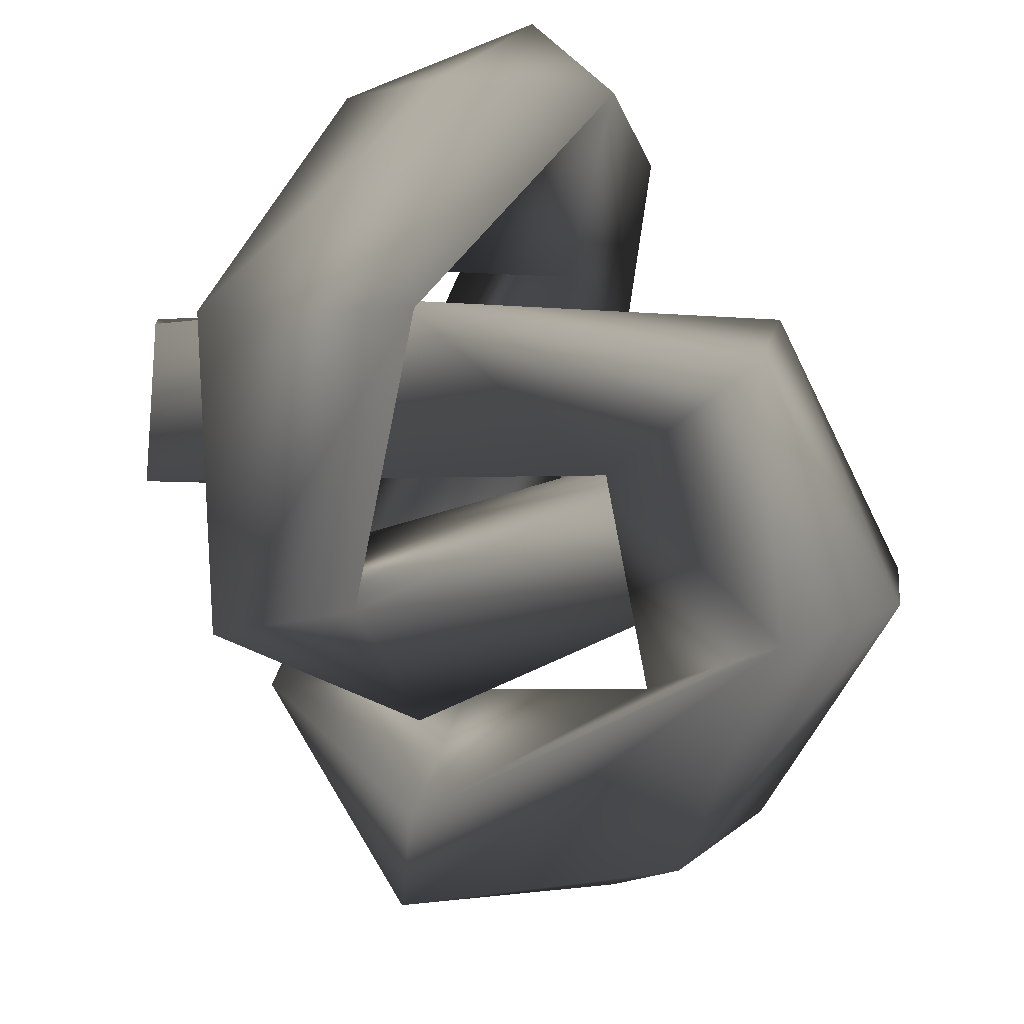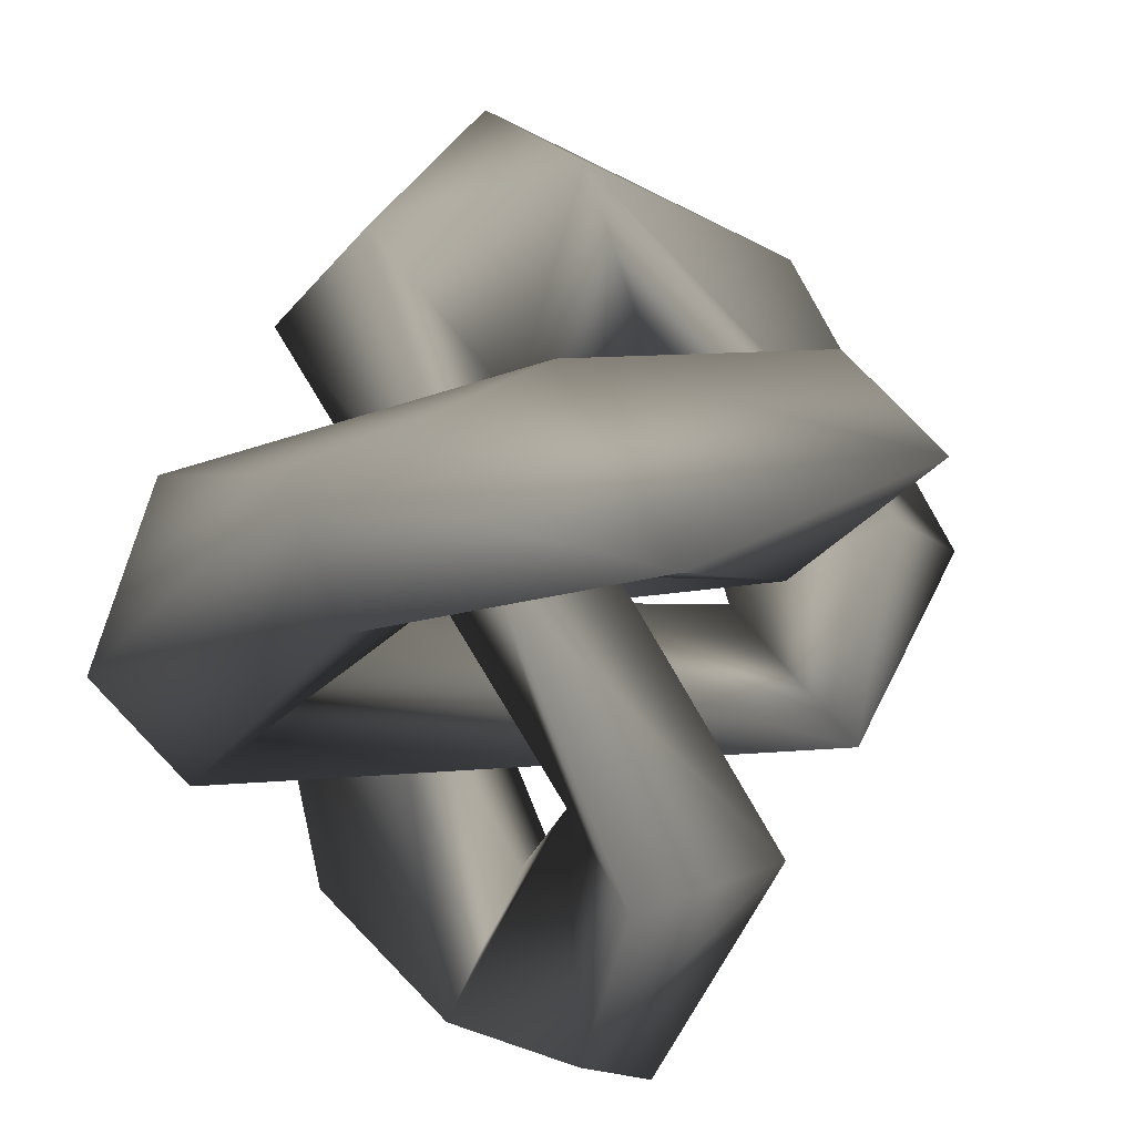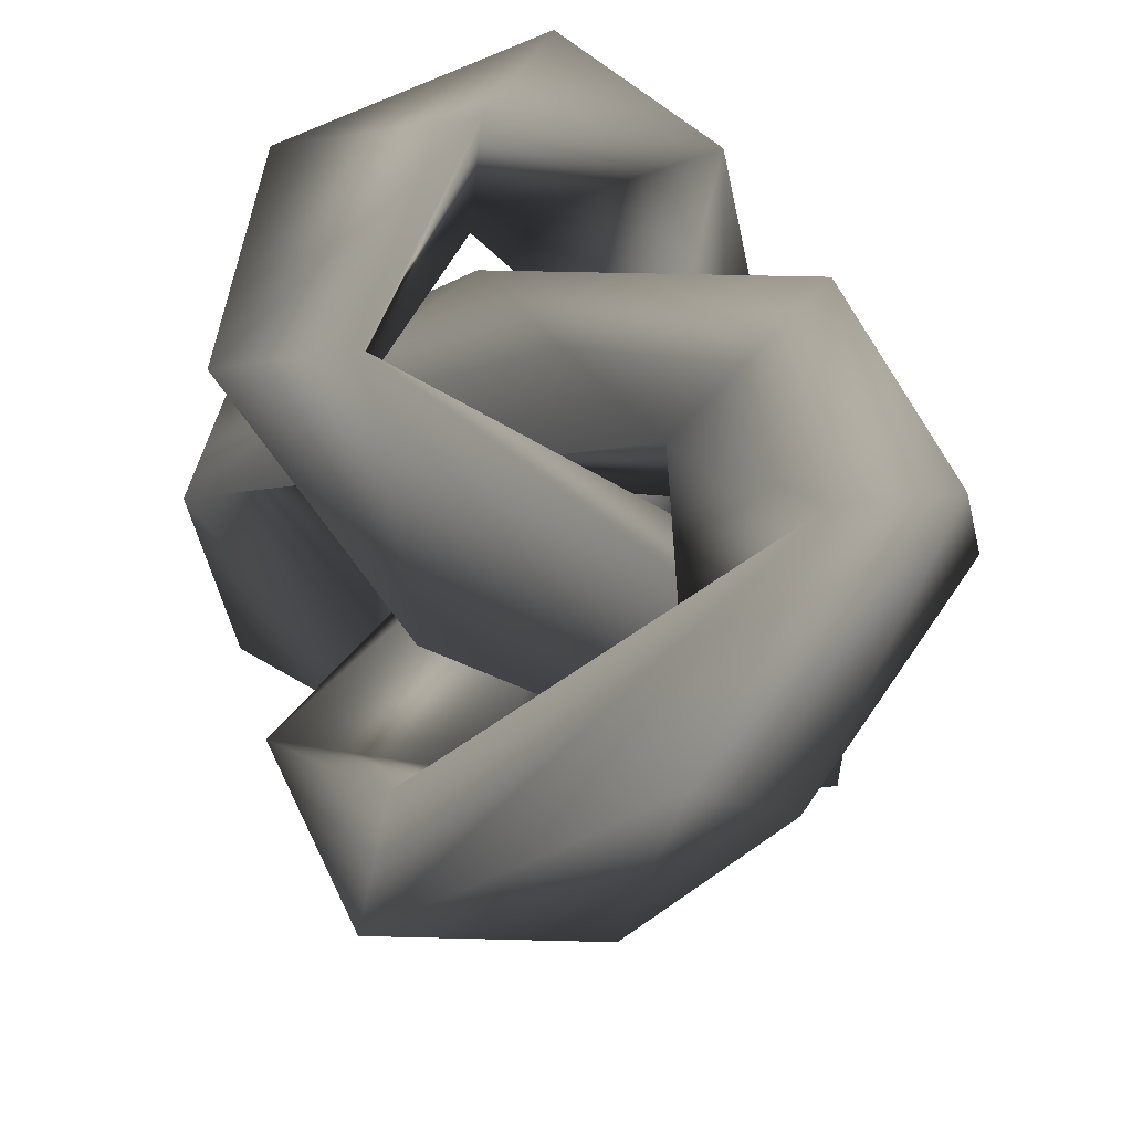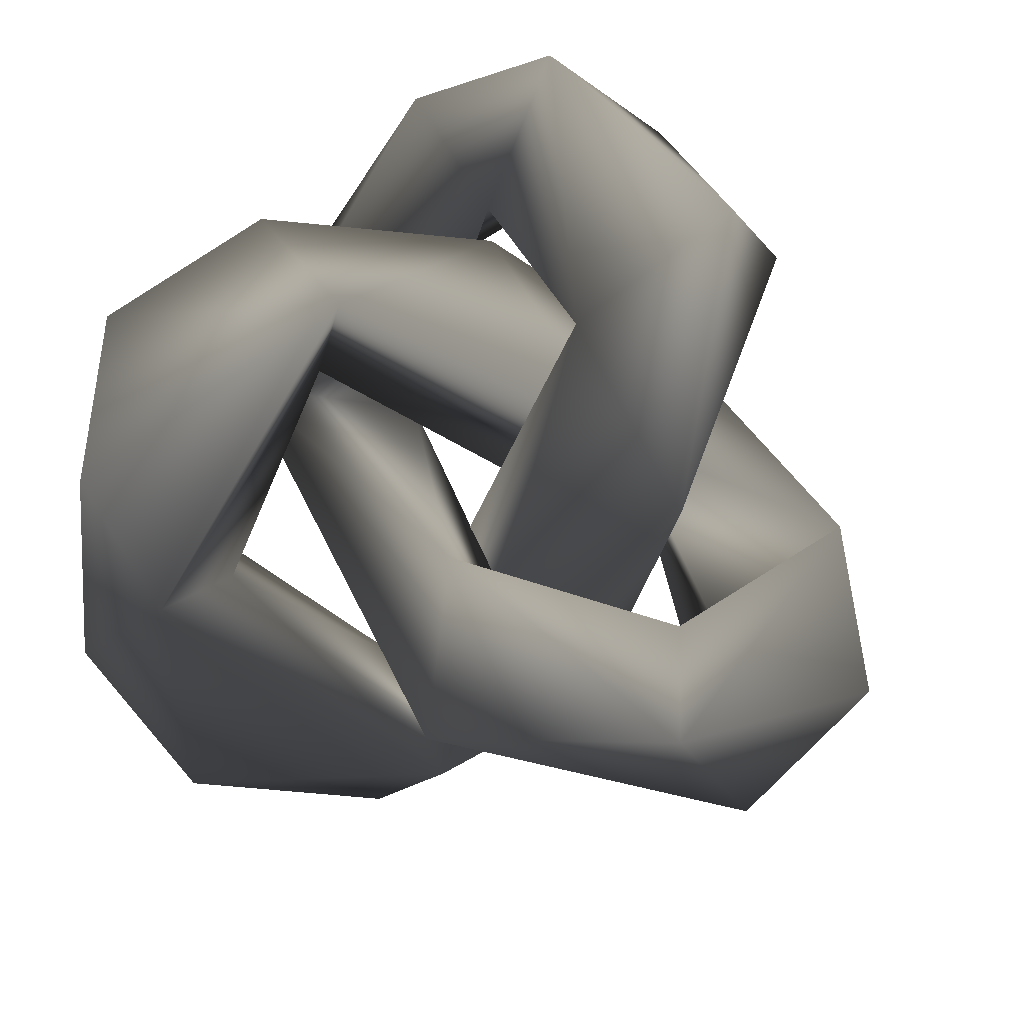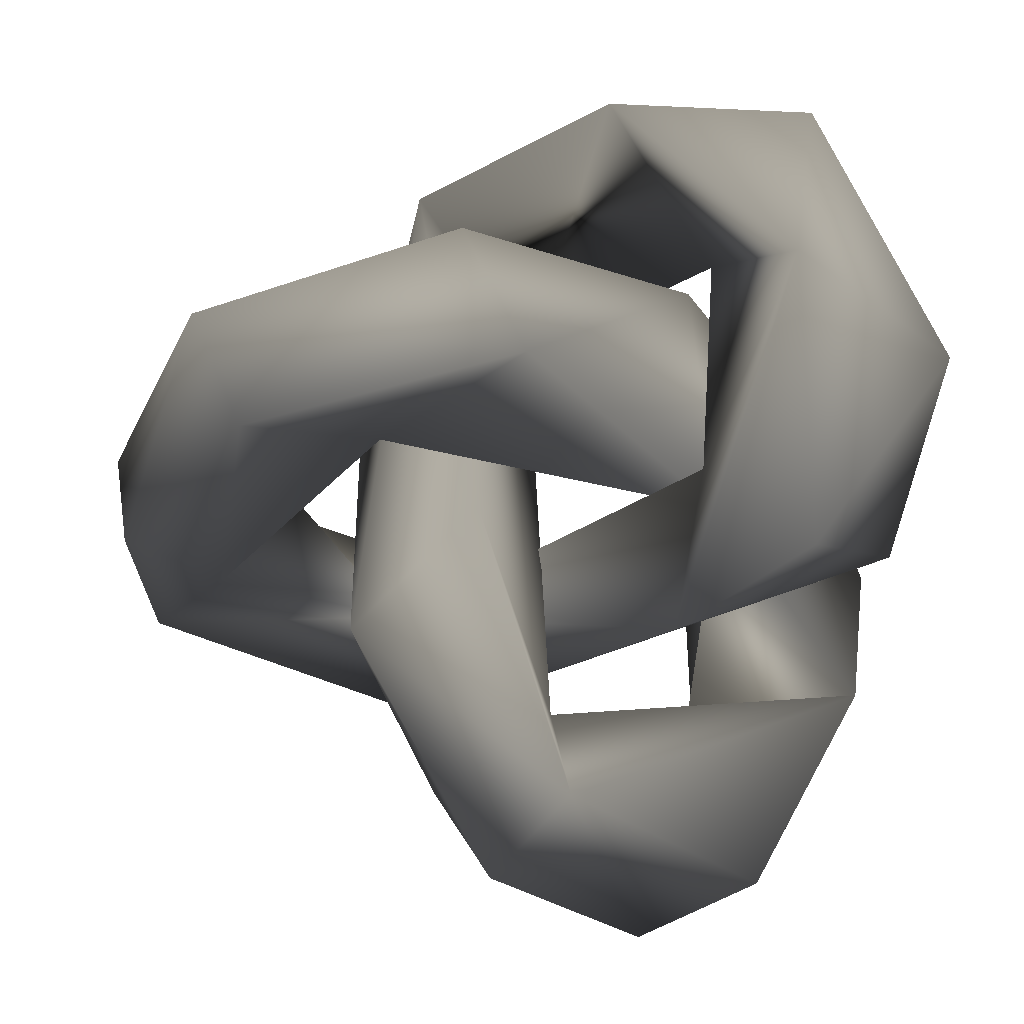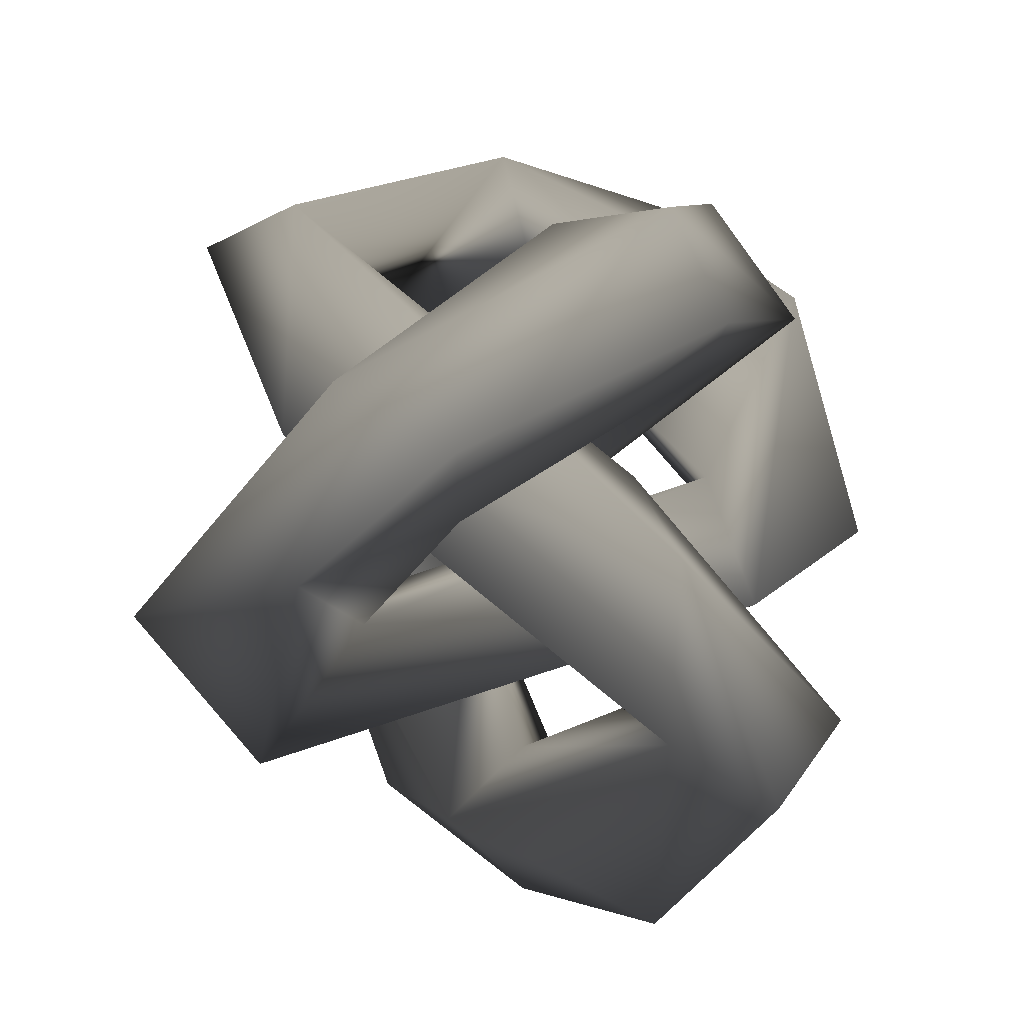
<metadata>
{"format":"obj","ext":"obj","renderer":"f3d","projection":"perspective","resolution":1024,"background":"white","views":[{"elev":74.4,"azim":-119.3,"up":"+Z"},{"elev":52.9,"azim":116.7,"up":"+Z"},{"elev":34.2,"azim":-109.8,"up":"+Z"},{"elev":78.6,"azim":-144.8,"up":"+Y"},{"elev":6.8,"azim":-3.1,"up":"+Z"},{"elev":-10.2,"azim":-73.2,"up":"+Z"}]}
</metadata>
<code>
v 11.24 49.54 -67.72 0.7529 0.7529 0.7529
v 25.63 46.86 -102.7 0.7529 0.7529 0.7529
v -16.95 29.4 -144.9 0.7529 0.7529 0.7529
v 18.33 14.08 -125.1 0.7529 0.7529 0.7529
v 7.096 53.35 -134.7 0.7529 0.7529 0.7529
v -5.955 14.42 -161.1 0.7529 0.7529 0.7529
v -11.53 -34.03 -156.1 0.7529 0.7529 0.7529
v -35.76 -24.96 -170.1 0.7529 0.7529 0.7529
v -21.12 9.971 -128.8 0.7529 0.7529 0.7529
v -80.11 -39.07 -134.5 0.7529 0.7529 0.7529
v -69.38 -59.79 -147.2 0.7529 0.7529 0.7529
v -53.99 -70.59 -127.8 0.7529 0.7529 0.7529
v -97.13 -46.17 -98.66 0.7529 0.7529 0.7529
v -70.44 -29.77 -75.74 0.7529 0.7529 0.7529
v -55.92 -40.6 -117.9 0.7529 0.7529 0.7529
v -95.26 41.43 -67.16 0.7529 0.7529 0.7529
v -55.29 48.55 -48.24 0.7529 0.7529 0.7529
v -70.5 71.11 -16.3 0.7529 0.7529 0.7529
v -16.09 44.34 -1.643 0.7529 0.7529 0.7529
v -81.03 45.47 -11.44 0.7529 0.7529 0.7529
v -39.72 9.073 9.311 0.7529 0.7529 0.7529
v 0.46 -19.51 6.287 0.7529 0.7529 0.7529
v -17.23 4.722 -26.73 0.7529 0.7529 0.7529
v 13.81 -3.857 -12.23 0.7529 0.7529 0.7529
v -7.795 -54.13 -21.88 0.7529 0.7529 0.7529
v 23.39 -52.57 -43.49 0.7529 0.7529 0.7529
v -5.788 -67.78 -79.01 0.7529 0.7529 0.7529
v -30.94 -47.86 -98.92 0.7529 0.7529 0.7529
v 14.01 -42.14 -85.3 0.7529 0.7529 0.7529
v -64.45 64.37 -105.5 0.7529 0.7529 0.7529
v -23.91 -35.46 -67.41 0.7529 0.7529 0.7529
v -80.35 51.56 -136.3 0.7529 0.7529 0.7529
v -86.83 25.65 -107.8 0.7529 0.7529 0.7529
v -108.7 51.7 -88.64 0.7529 0.7529 0.7529
v -141.5 19.06 -107.7 0.7529 0.7529 0.7529
v -122.3 62.43 -109.2 0.7529 0.7529 0.7529
v -125.1 -8.025 -93.82 0.7529 0.7529 0.7529
v -149.1 9.373 -69.69 0.7529 0.7529 0.7529
v -145.5 -14.21 -84.29 0.7529 0.7529 0.7529
v -127.8 -51.78 -34.4 0.7529 0.7529 0.7529
v -118.2 -61 -55.81 0.7529 0.7529 0.7529
v -90.88 -48.49 -59.78 0.7529 0.7529 0.7529
v -111.9 -4.795 -73.66 0.7529 0.7529 0.7529
v -74.31 -48.54 -17.6 0.7529 0.7529 0.7529
v -123.5 -26.92 -34.41 0.7529 0.7529 0.7529
v -62.27 -63.92 -41.35 0.7529 0.7529 0.7529
v -72.12 -16.48 -48.82 0.7529 0.7529 0.7529
v -12.6 24.85 -83.06 0.7529 0.7529 0.7529
v -22.33 4.975 -32.57 0.7529 0.7529 0.7529
v -17.02 67.59 -76.77 0.7529 0.7529 0.7529
f 48 2 1
f 1 2 50
f 50 3 48
f 50 5 3
f 2 5 50
f 3 9 48
f 48 9 4
f 48 4 2
f 4 5 2
f 4 6 5
f 5 6 3
f 4 7 6
f 7 8 6
f 6 8 3
f 4 12 7
f 3 10 9
f 9 10 15
f 9 15 4
f 4 15 12
f 7 12 8
f 8 10 3
f 12 11 8
f 8 11 10
f 15 14 12
f 12 13 11
f 11 13 10
f 12 14 13
f 13 16 10
f 15 17 14
f 14 20 13
f 10 17 15
f 13 20 16
f 16 17 10
f 17 20 14
f 20 18 16
f 16 18 17
f 18 19 17
f 20 21 18
f 19 23 17
f 17 23 21
f 17 21 20
f 21 19 18
f 21 22 19
f 24 23 19
f 22 24 19
f 21 25 22
f 22 26 24
f 23 25 21
f 25 26 22
f 24 29 23
f 29 31 23
f 23 31 25
f 25 27 26
f 26 29 24
f 25 28 27
f 27 29 26
f 31 28 25
f 27 28 29
f 29 30 31
f 28 32 29
f 30 33 31
f 31 33 28
f 32 30 29
f 28 33 32
f 32 36 30
f 30 34 33
f 30 36 34
f 33 35 32
f 32 35 36
f 34 43 33
f 33 43 37
f 33 37 35
f 35 38 36
f 36 45 34
f 35 37 39
f 35 39 38
f 36 38 45
f 34 45 43
f 37 41 39
f 39 40 38
f 39 41 40
f 40 45 38
f 43 42 37
f 37 42 41
f 41 46 40
f 42 46 41
f 46 44 40
f 40 44 45
f 45 47 43
f 43 47 42
f 44 47 45
f 42 48 46
f 47 48 42
f 46 49 44
f 46 48 49
f 44 49 47
f 48 1 49
f 49 50 47
f 50 48 47
f 1 50 49

</code>
